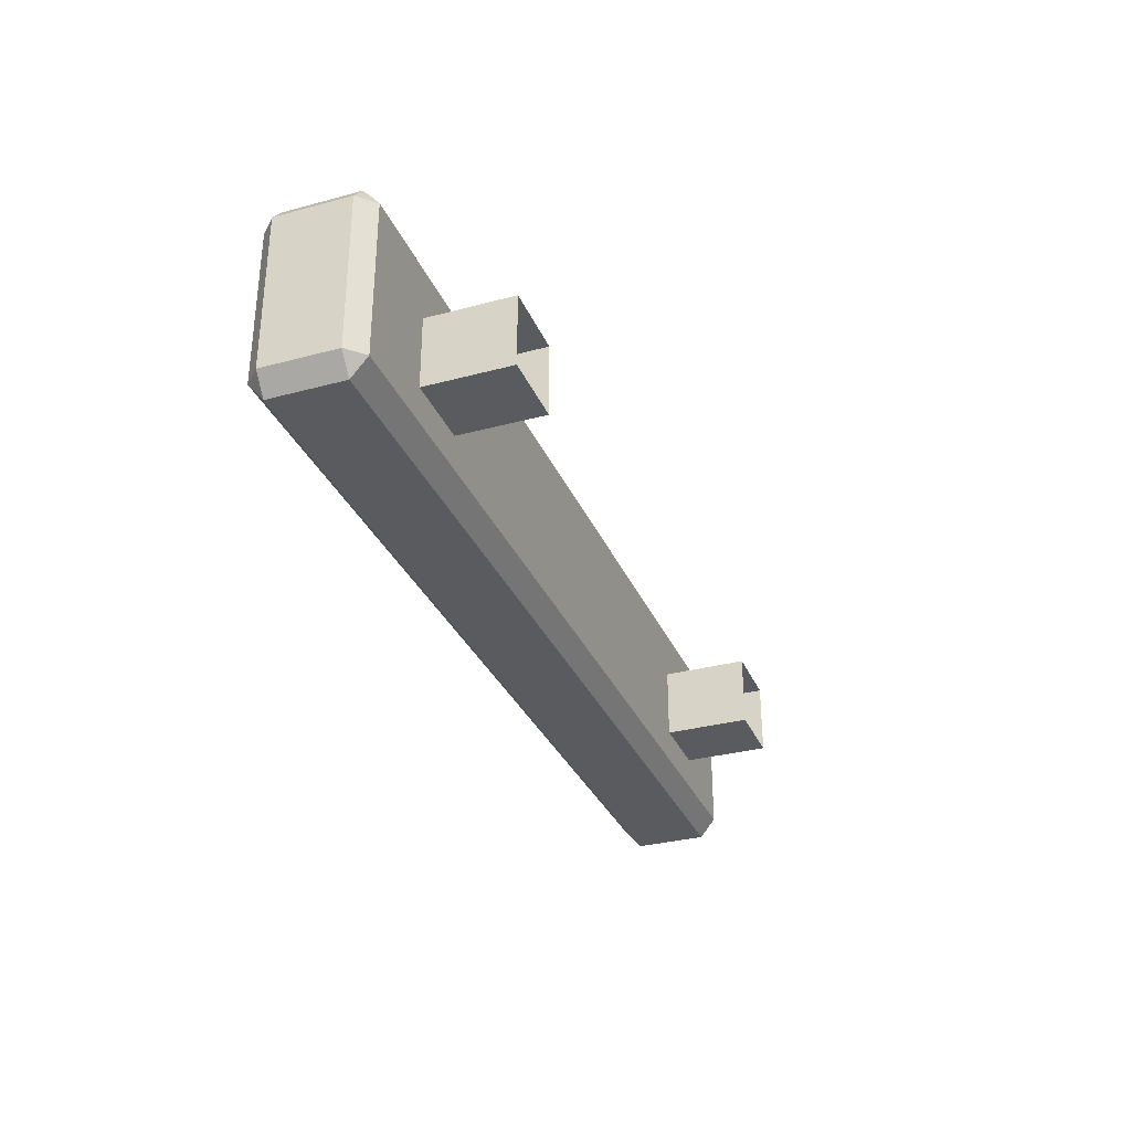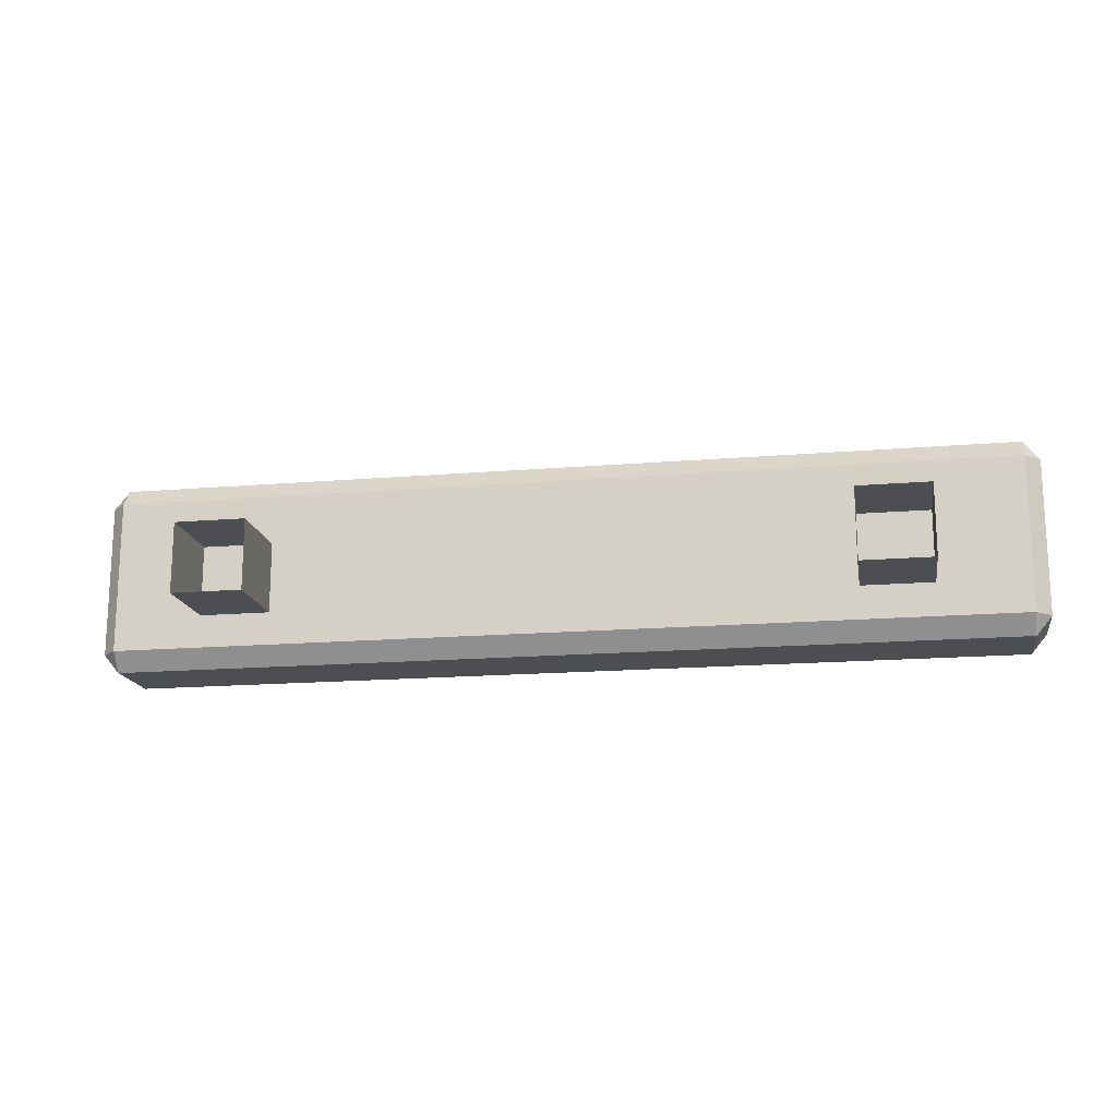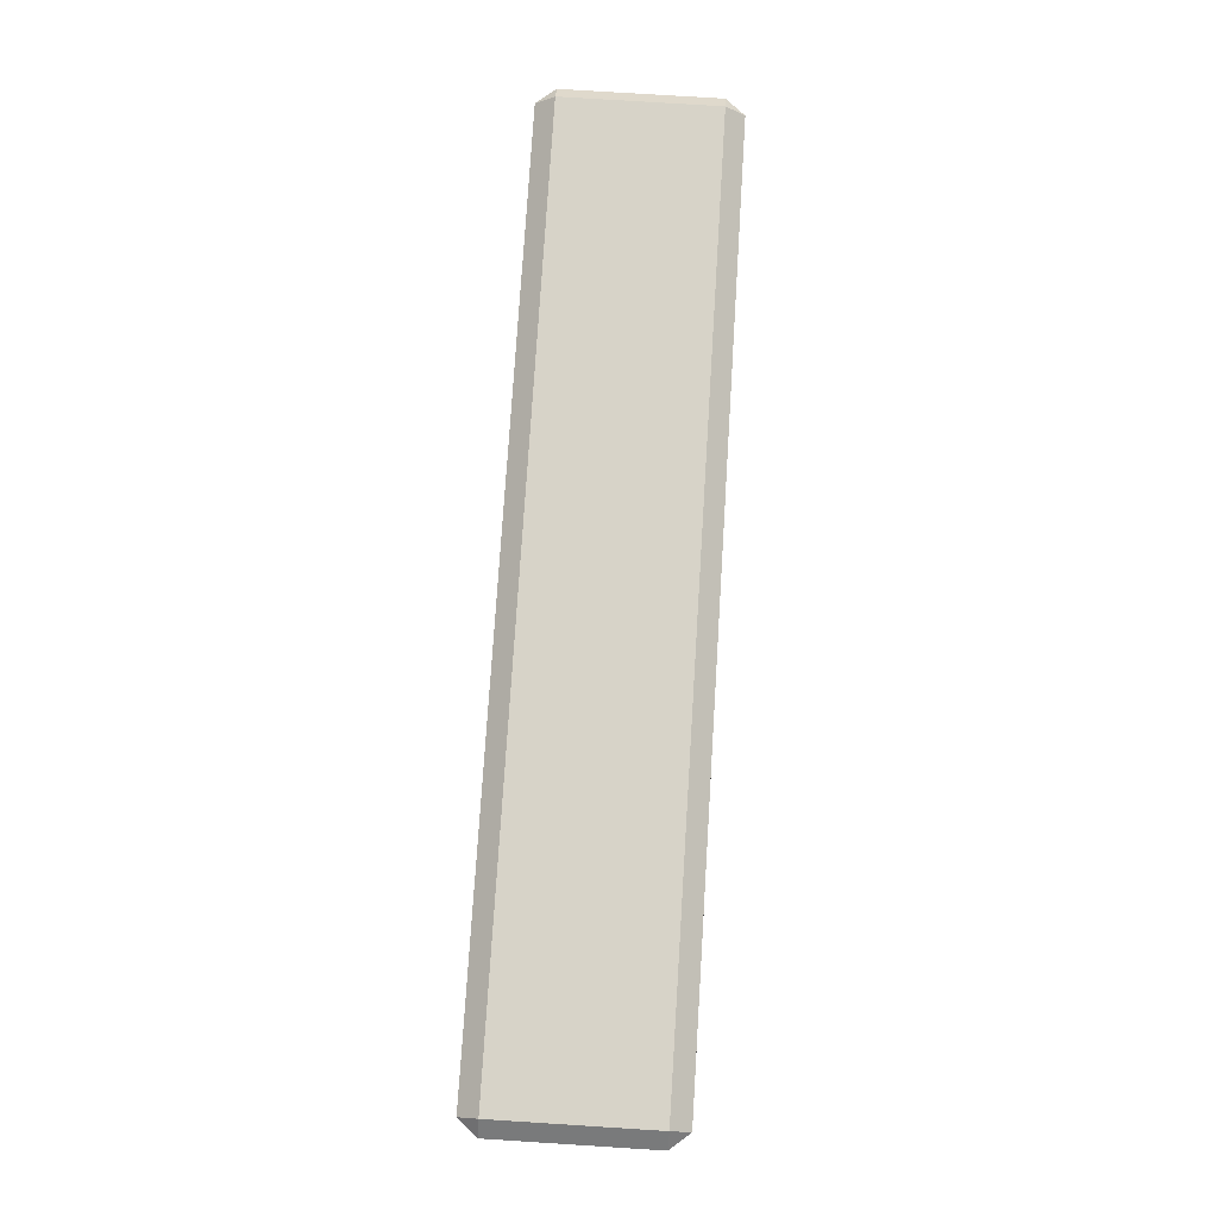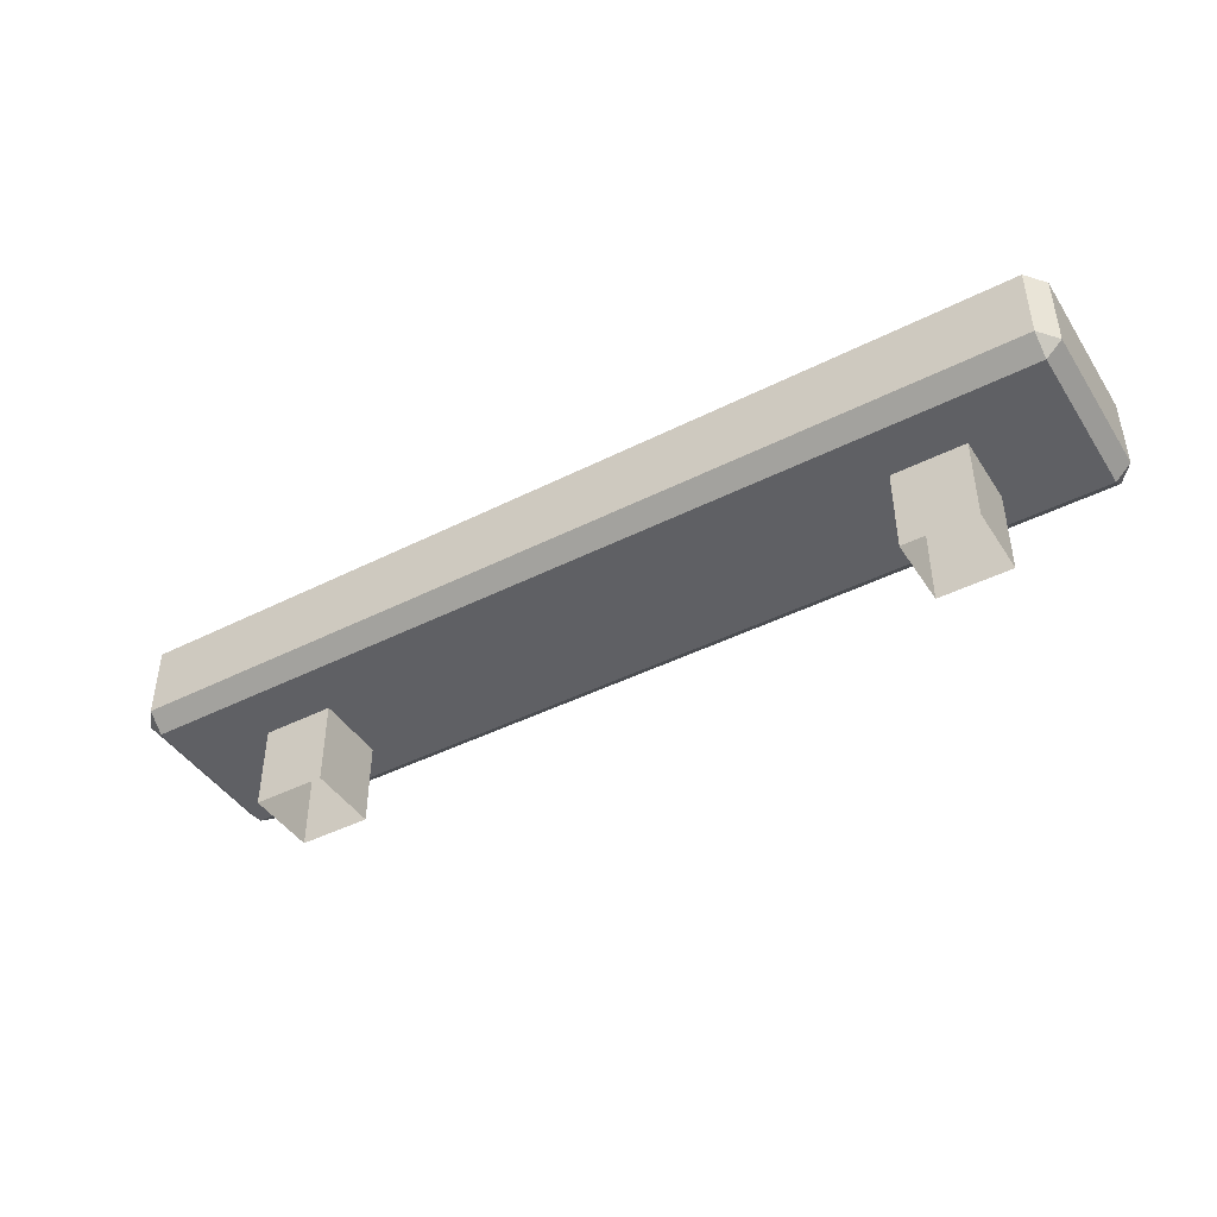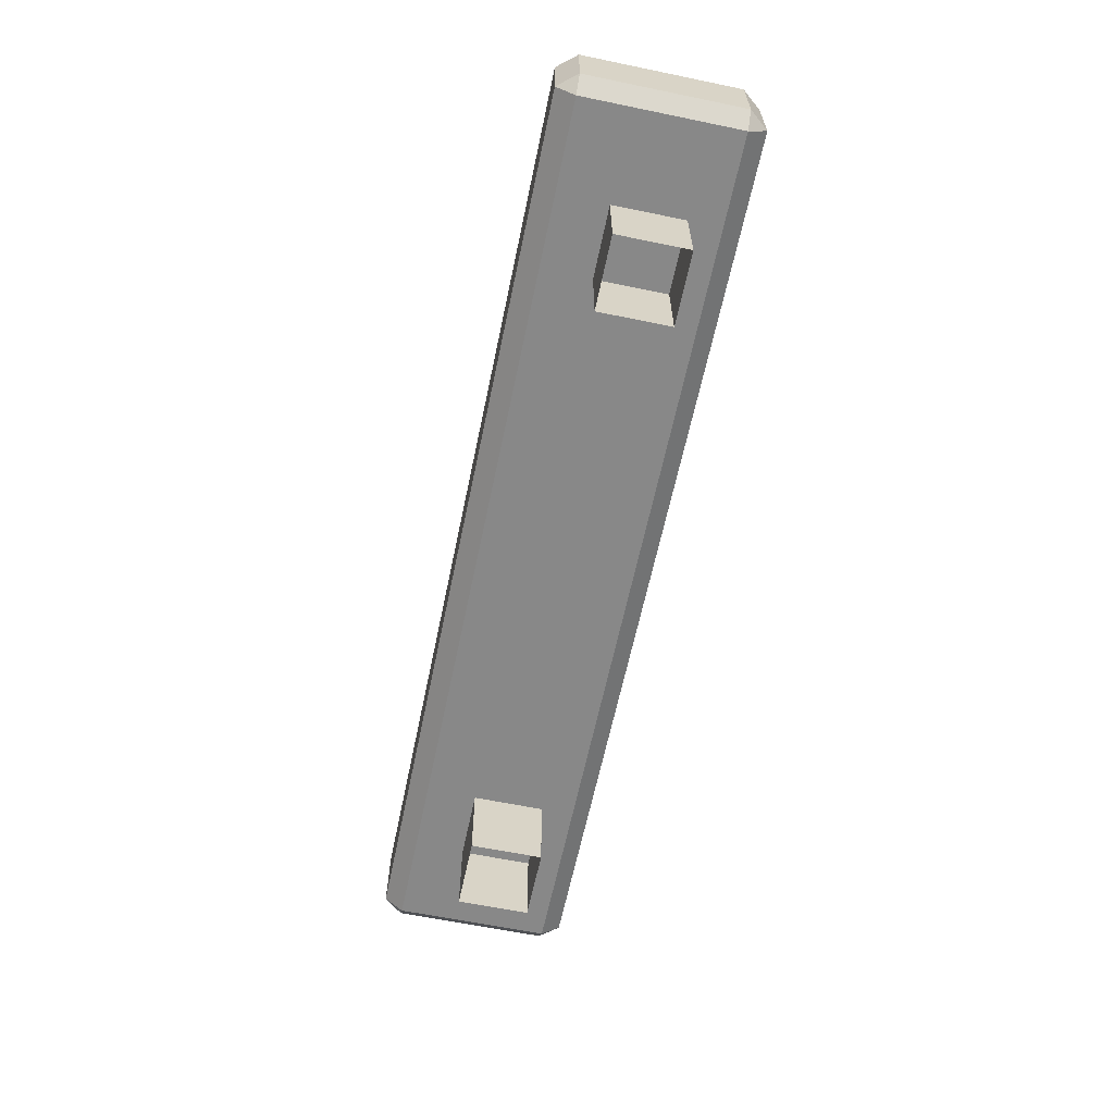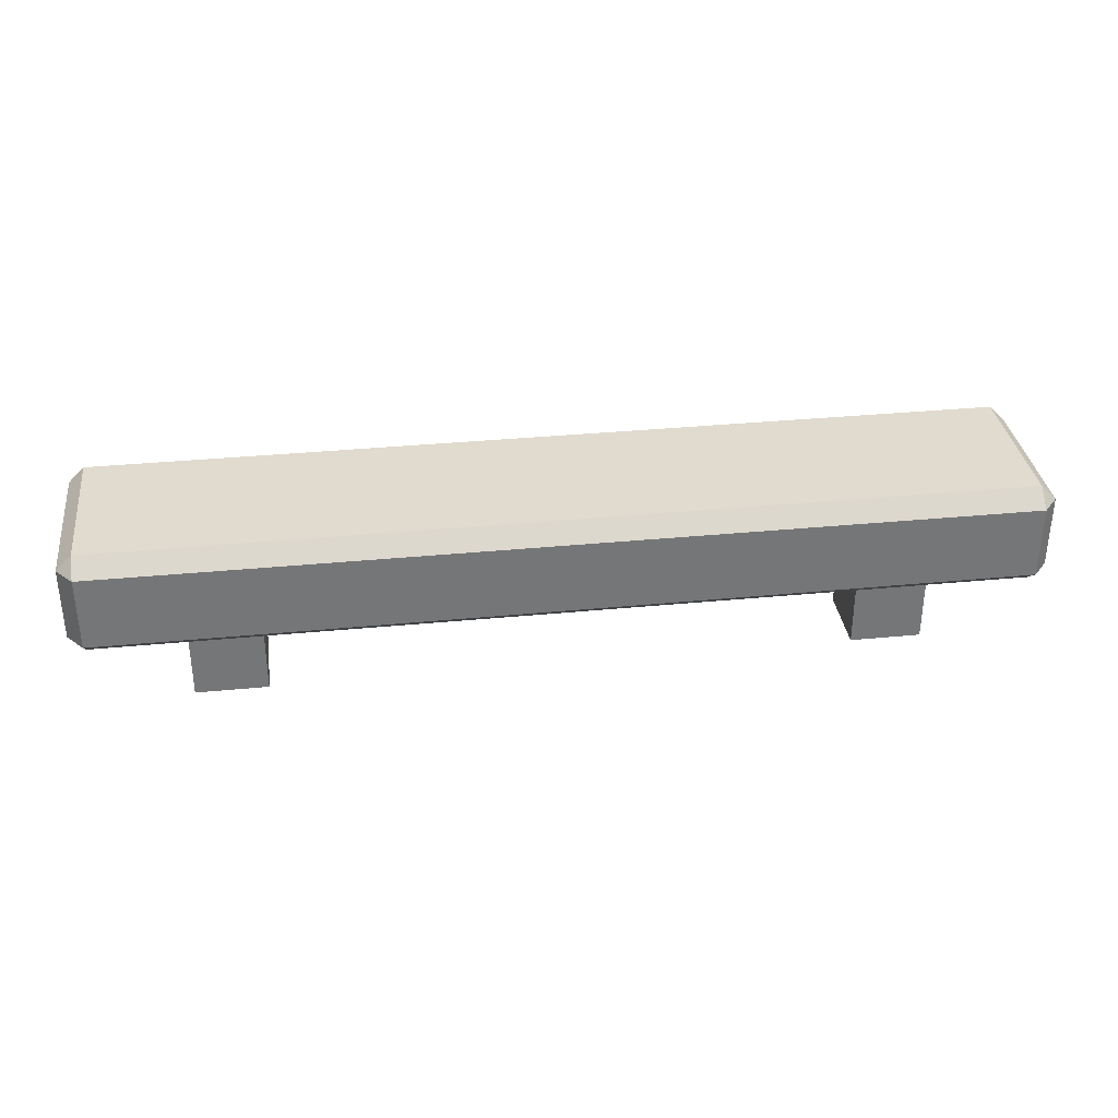
<metadata>
{"format":"obj","ext":"obj","renderer":"f3d","projection":"perspective","resolution":1024,"background":"white","views":[{"elev":-32.0,"azim":110.6,"up":"+Y"},{"elev":-16.6,"azim":-170.3,"up":"+Y"},{"elev":76.8,"azim":-86.4,"up":"+Z"},{"elev":-43.8,"azim":-149.3,"up":"+Z"},{"elev":-62.7,"azim":-101.8,"up":"+Z"},{"elev":33.7,"azim":-7.6,"up":"+Z"}]}
</metadata>
<code>
v 31.17 101.8 134.8
v 30.17 101.8 134.8
v 31.17 102.8 134.8
v 30.17 102.8 134.8
v 31.17 102.8 133.2
v 30.17 102.8 133.2
v 31.17 101.8 133.2
v 30.17 101.8 133.2
v 21 101.8 134.8
v 22 101.8 134.8
v 21 102.8 134.8
v 22 102.8 134.8
v 21 102.8 133.2
v 22 102.8 133.2
v 21 101.8 133.2
v 22 101.8 133.2
v 19.52 101.3 135.6
v 19.74 101 135.6
v 19.74 101.3 135.9
v 32.43 101 135.6
v 32.65 101.3 135.6
v 32.43 101.3 135.9
v 19.74 103.8 135.6
v 19.52 103.5 135.6
v 19.74 103.5 135.9
v 32.65 103.5 135.6
v 32.43 103.8 135.6
v 32.43 103.5 135.9
v 19.74 103.5 134.4
v 19.52 103.5 134.6
v 19.74 103.8 134.6
v 32.65 103.5 134.6
v 32.43 103.5 134.4
v 32.43 103.8 134.6
v 19.74 101 134.6
v 19.52 101.3 134.6
v 19.74 101.3 134.4
v 32.65 101.3 134.6
v 32.43 101 134.6
v 32.43 101.3 134.4
f 3 5 6 4
f 7 1 2 8
f 2 4 6 8
f 7 5 3 1
f 11 12 14 13
f 15 16 10 9
f 10 16 14 12
f 15 9 11 13
f 35 39 20 18
f 22 28 25 19
f 24 30 36 17
f 38 32 26 21
f 27 34 31 23
f 33 40 37 29
f 18 17 36 35
f 19 18 20 22
f 17 19 25 24
f 21 20 39 38
f 22 21 26 28
f 24 23 31 30
f 23 25 28 27
f 27 26 32 34
f 30 29 37 36
f 29 31 34 33
f 33 32 38 40
f 35 37 40 39
f 17 18 19
f 20 21 22
f 23 24 25
f 26 27 28
f 29 30 31
f 32 33 34
f 35 36 37
f 38 39 40

</code>
